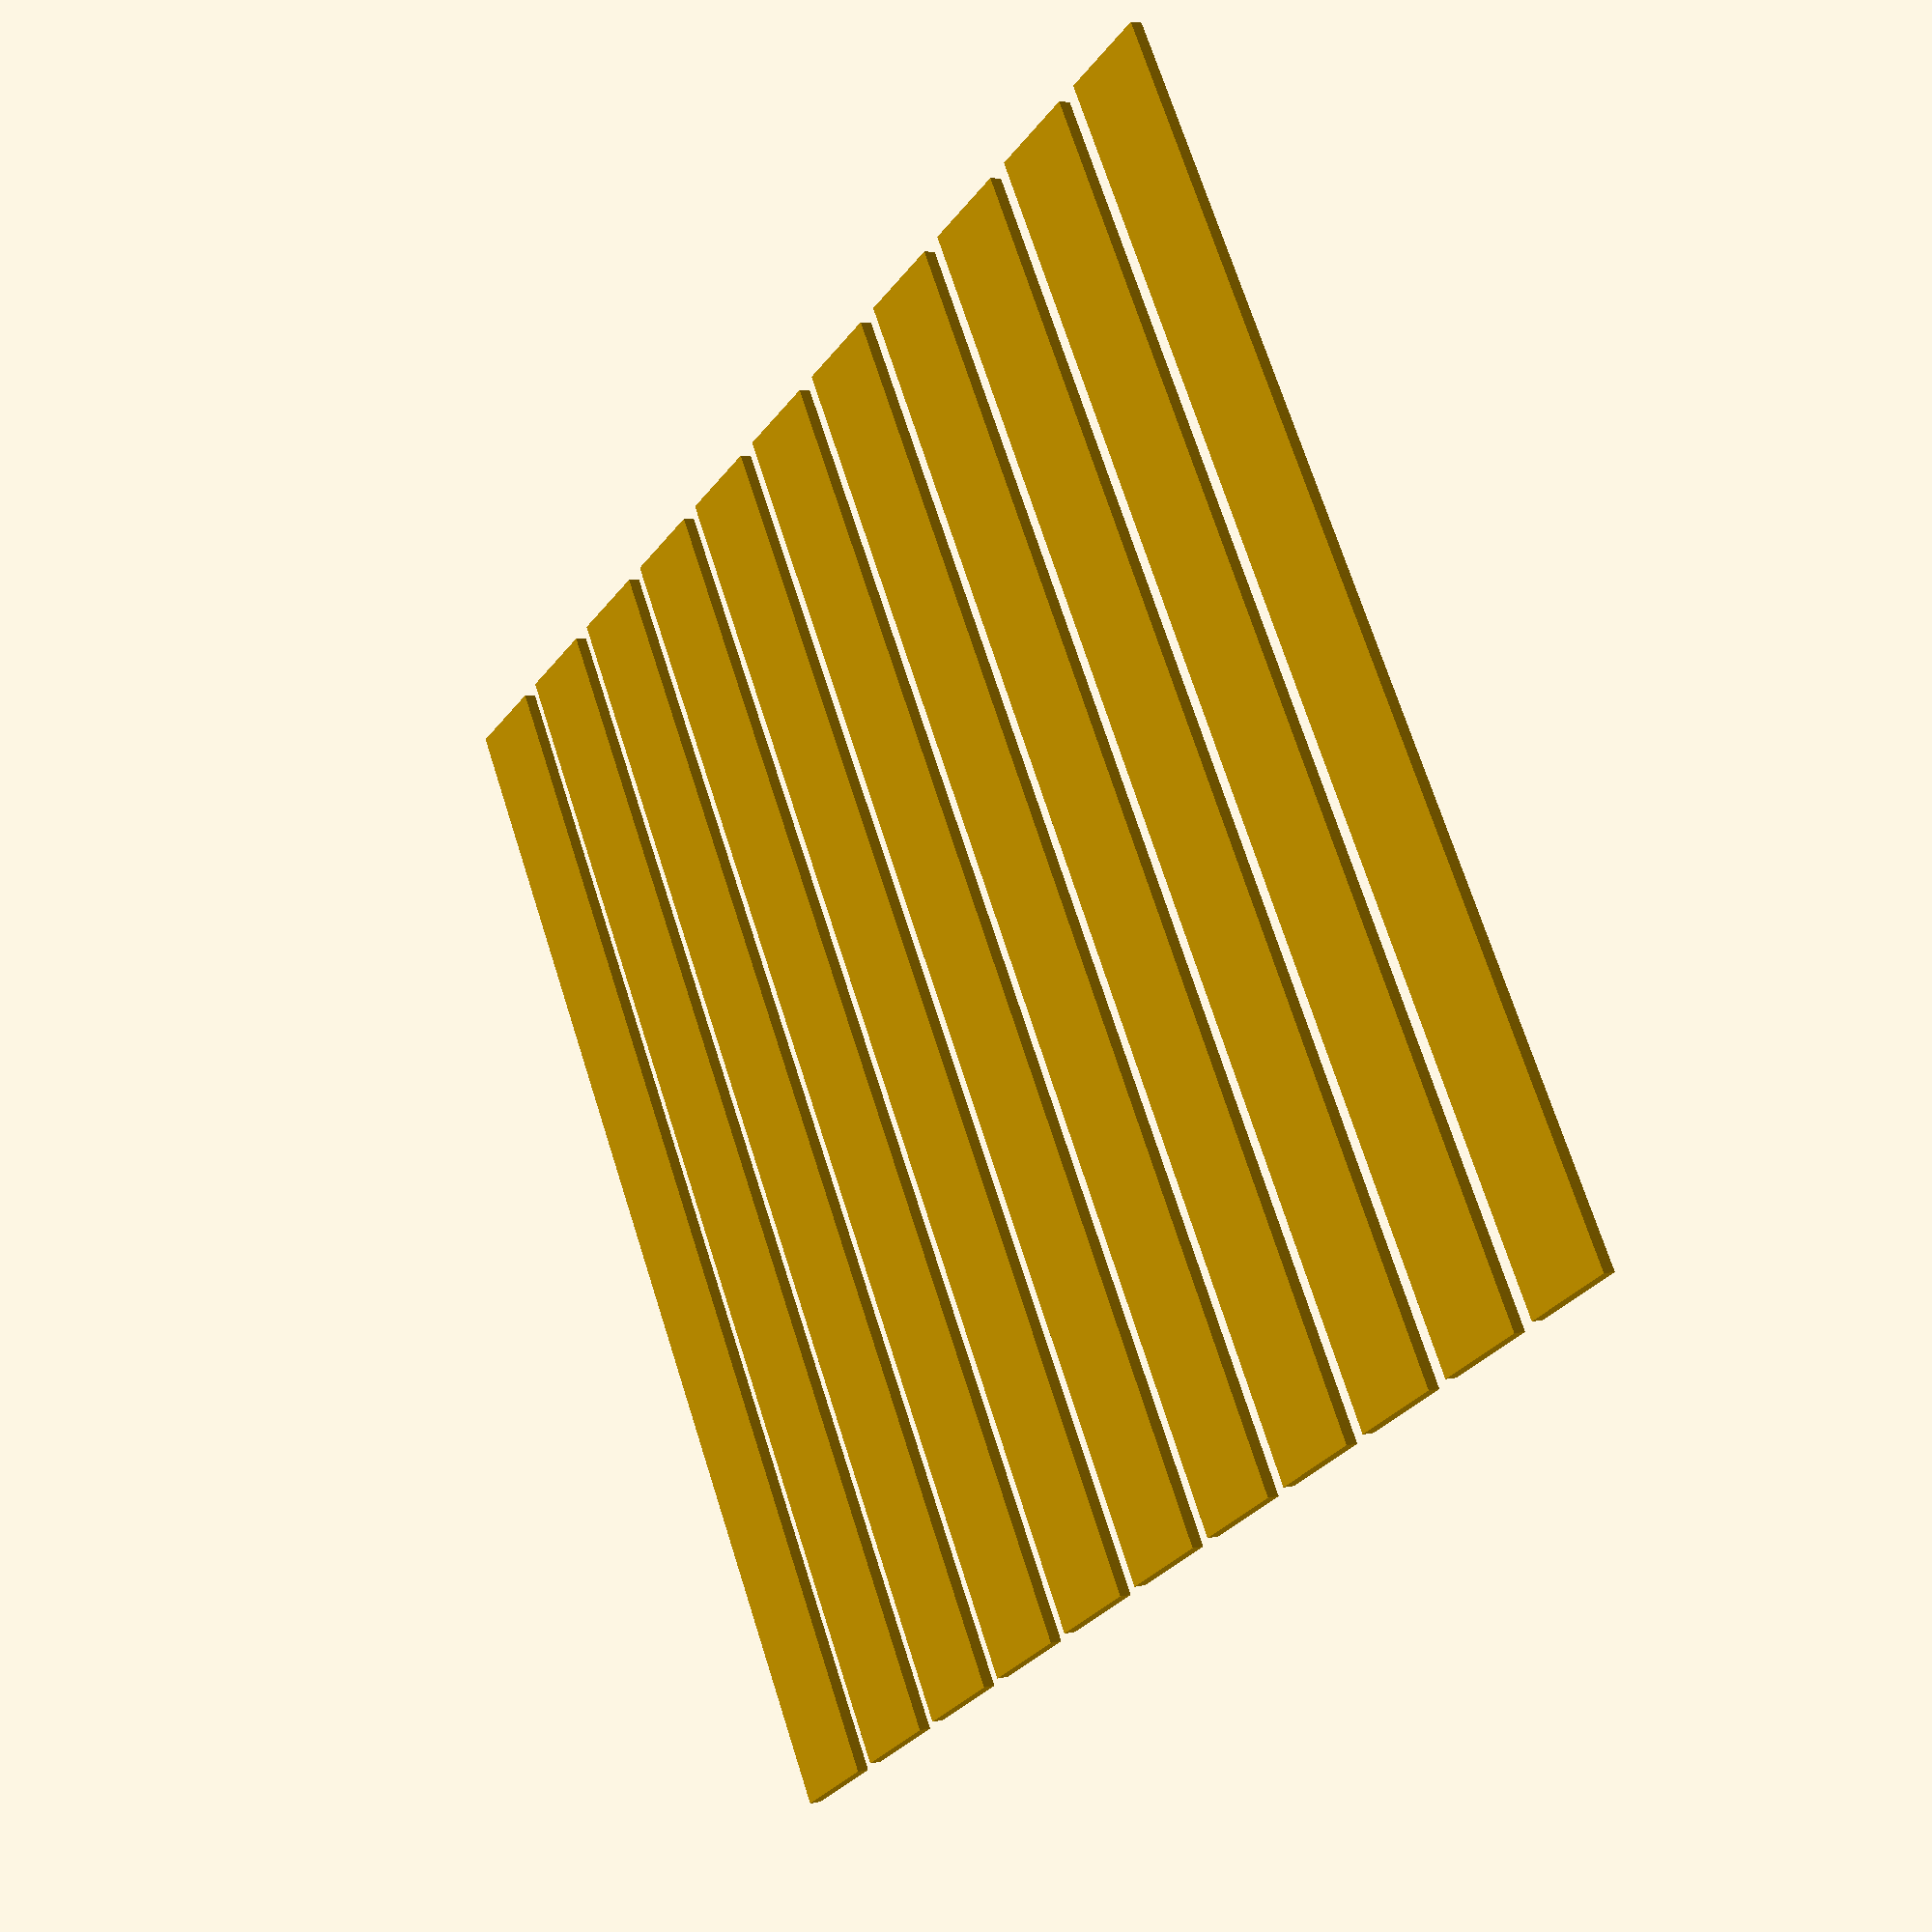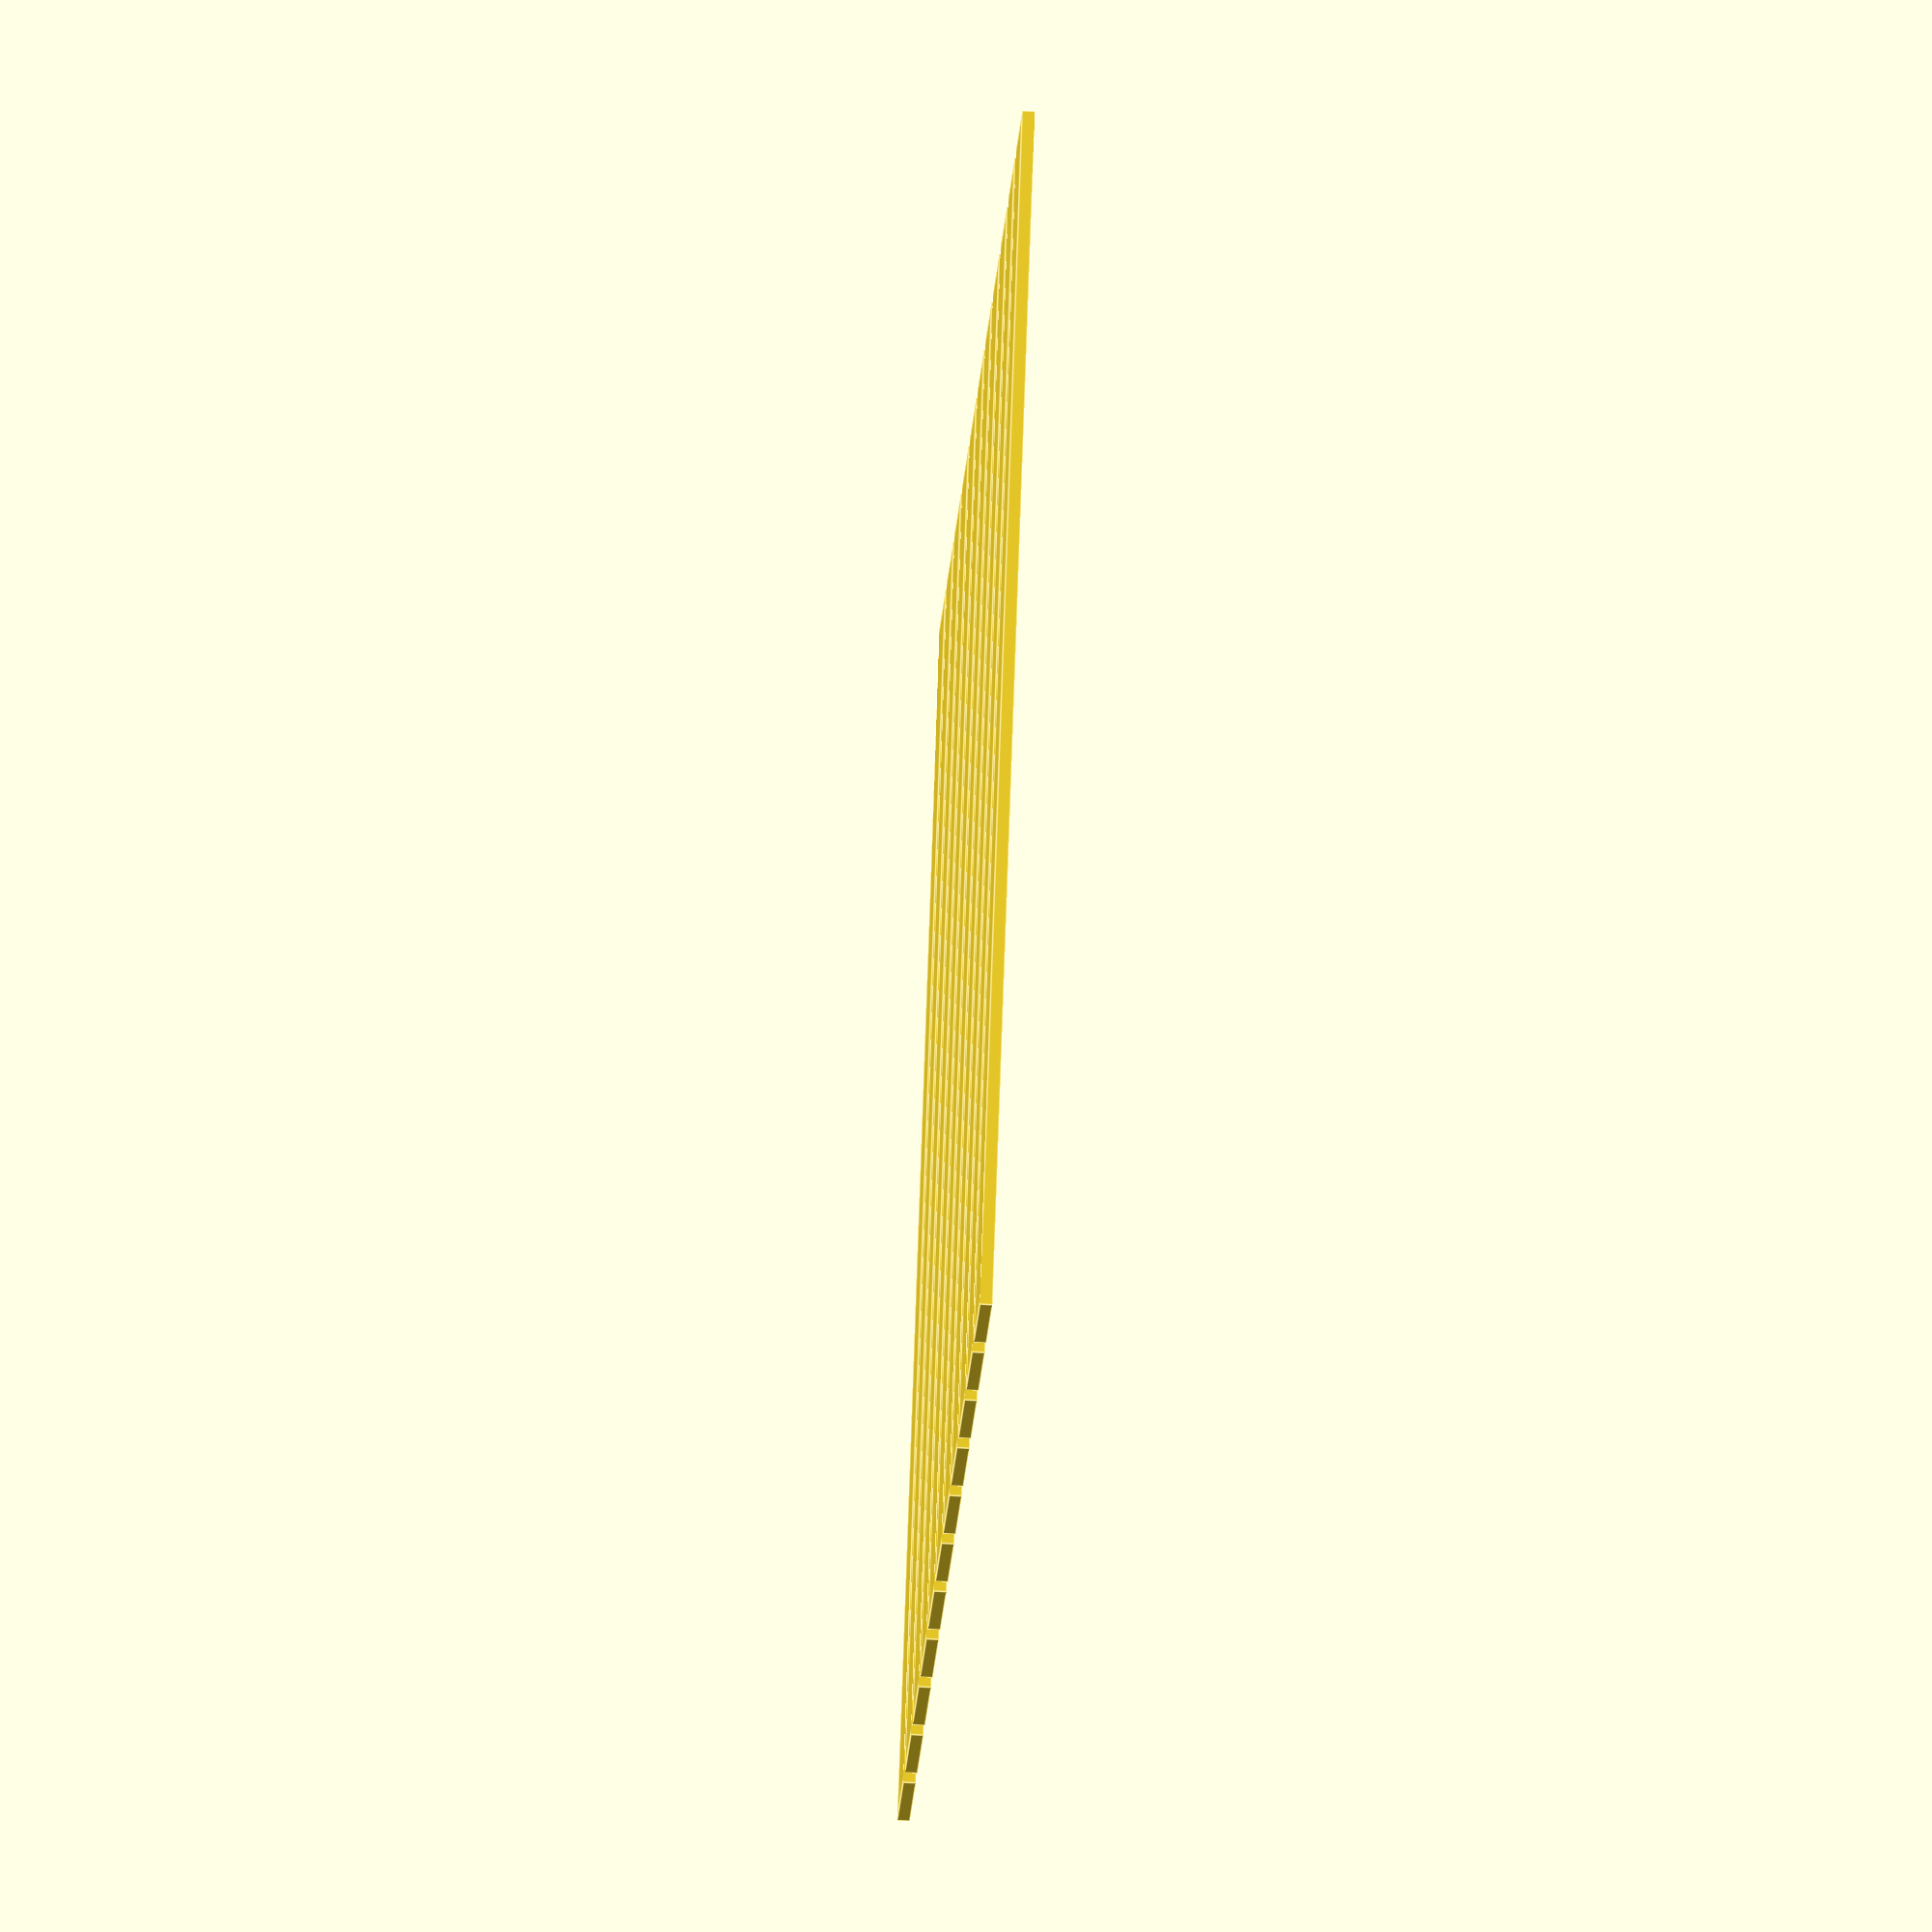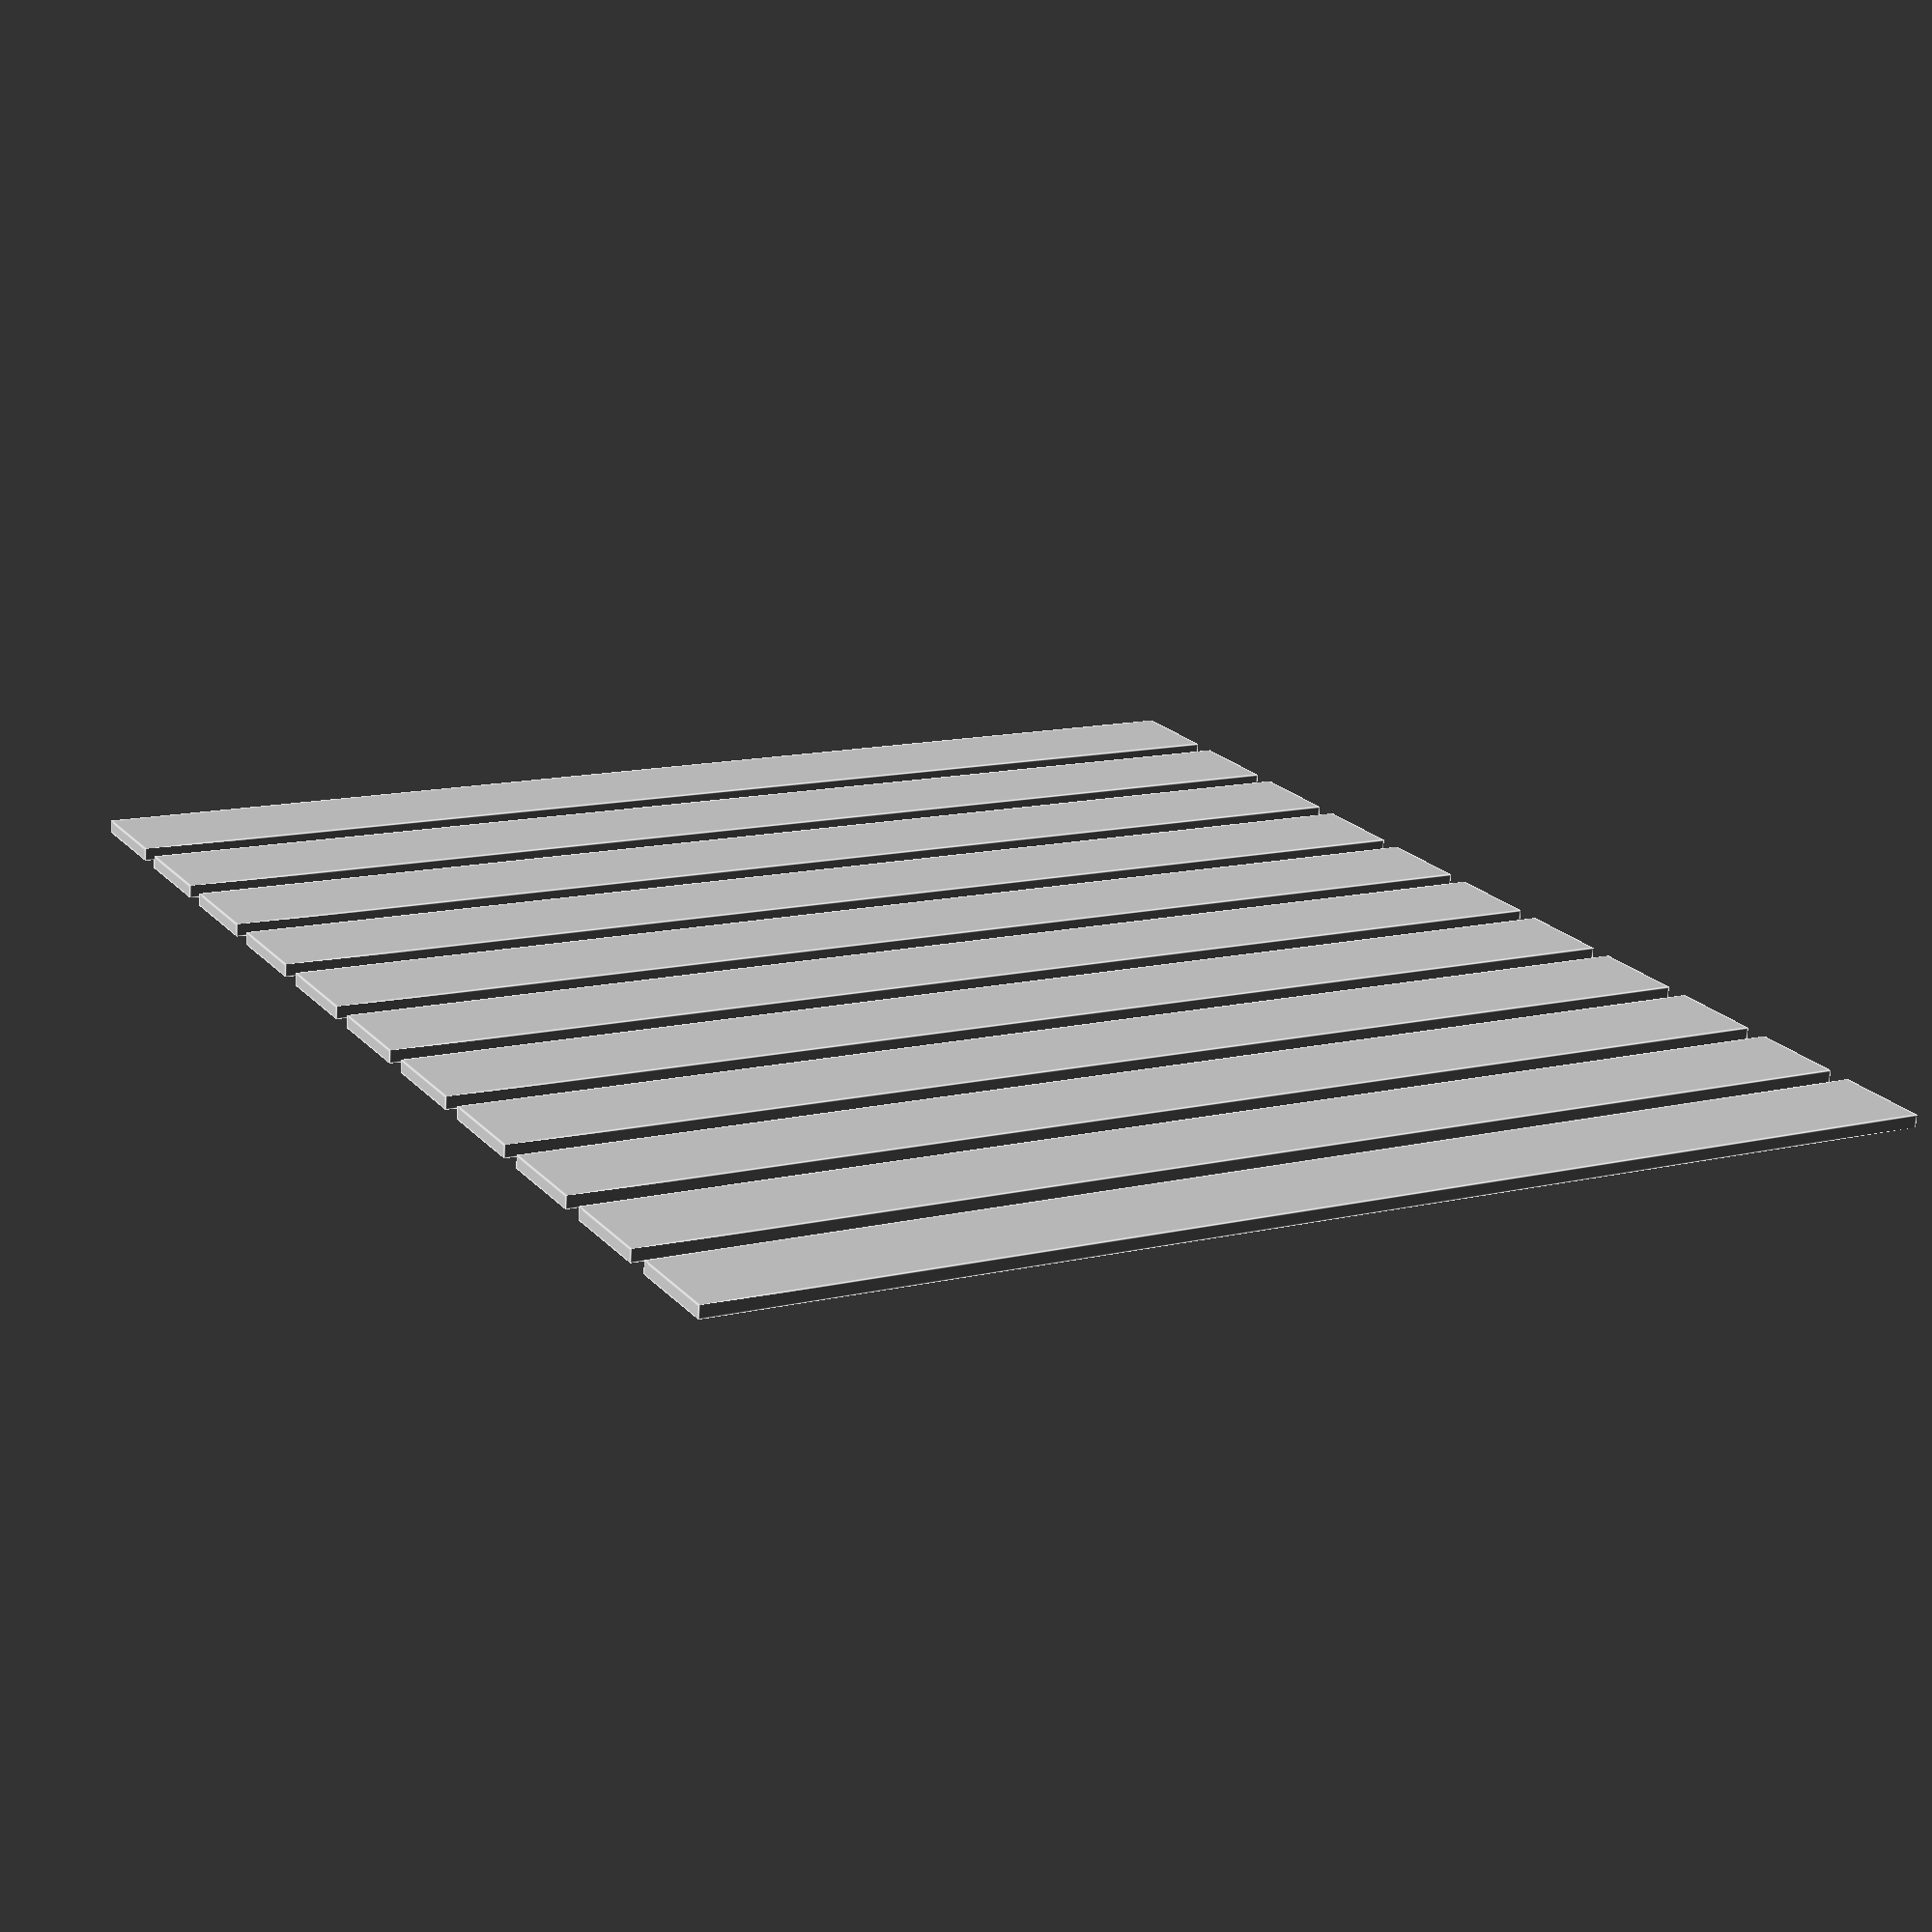
<openscad>
translate([10+20,10+40,0])
        for (i = [0 : 10]){
            translate([i,0,0])
                cube(size = [0.8,10,0.1]);
    }
</openscad>
<views>
elev=175.3 azim=210.6 roll=306.2 proj=p view=solid
elev=50.9 azim=331.0 roll=266.1 proj=o view=edges
elev=251.2 azim=119.4 roll=3.6 proj=p view=edges
</views>
